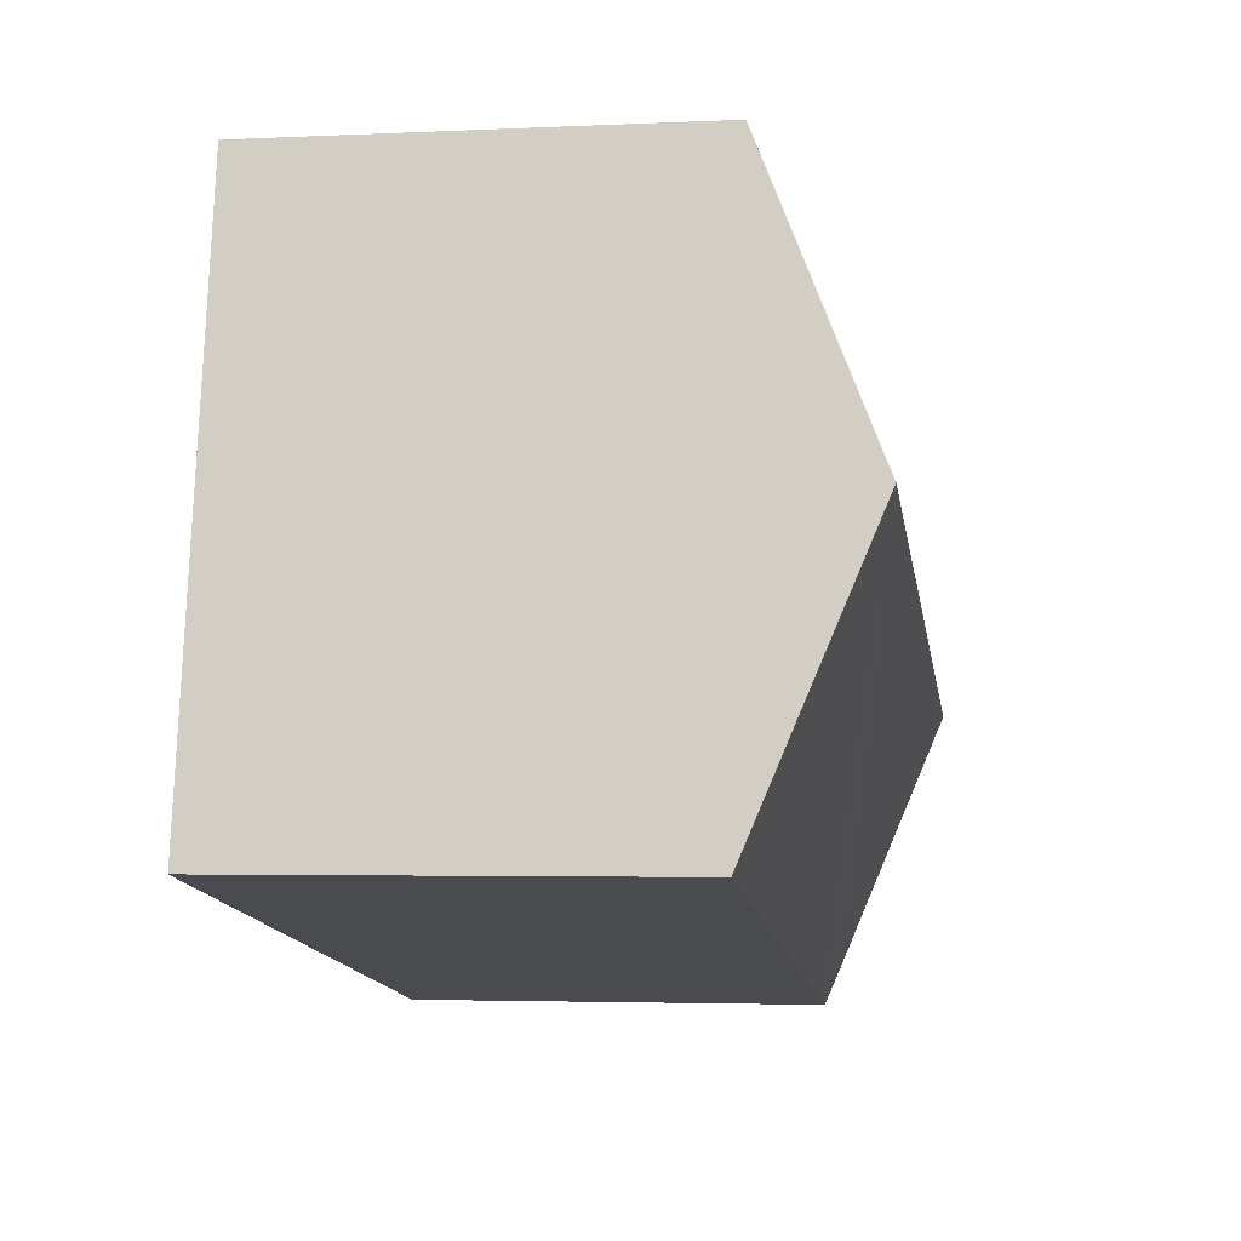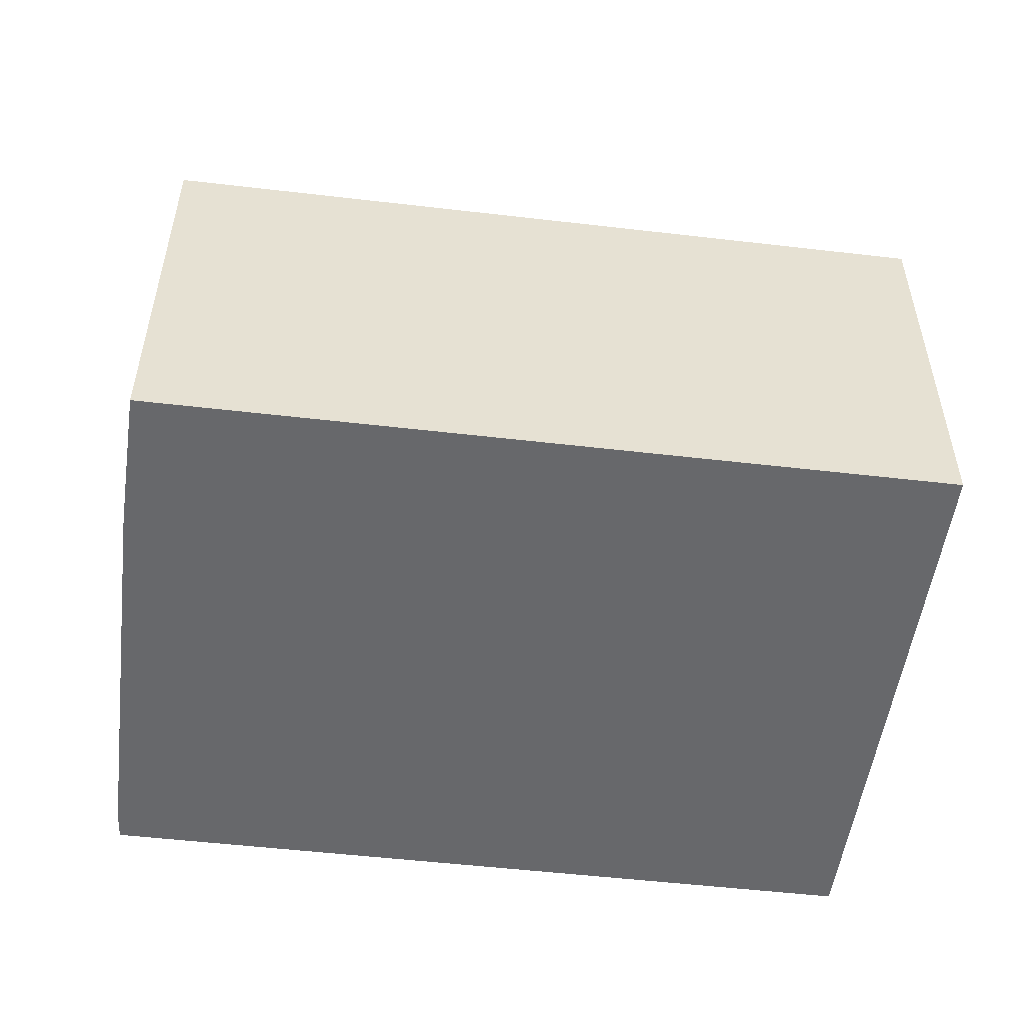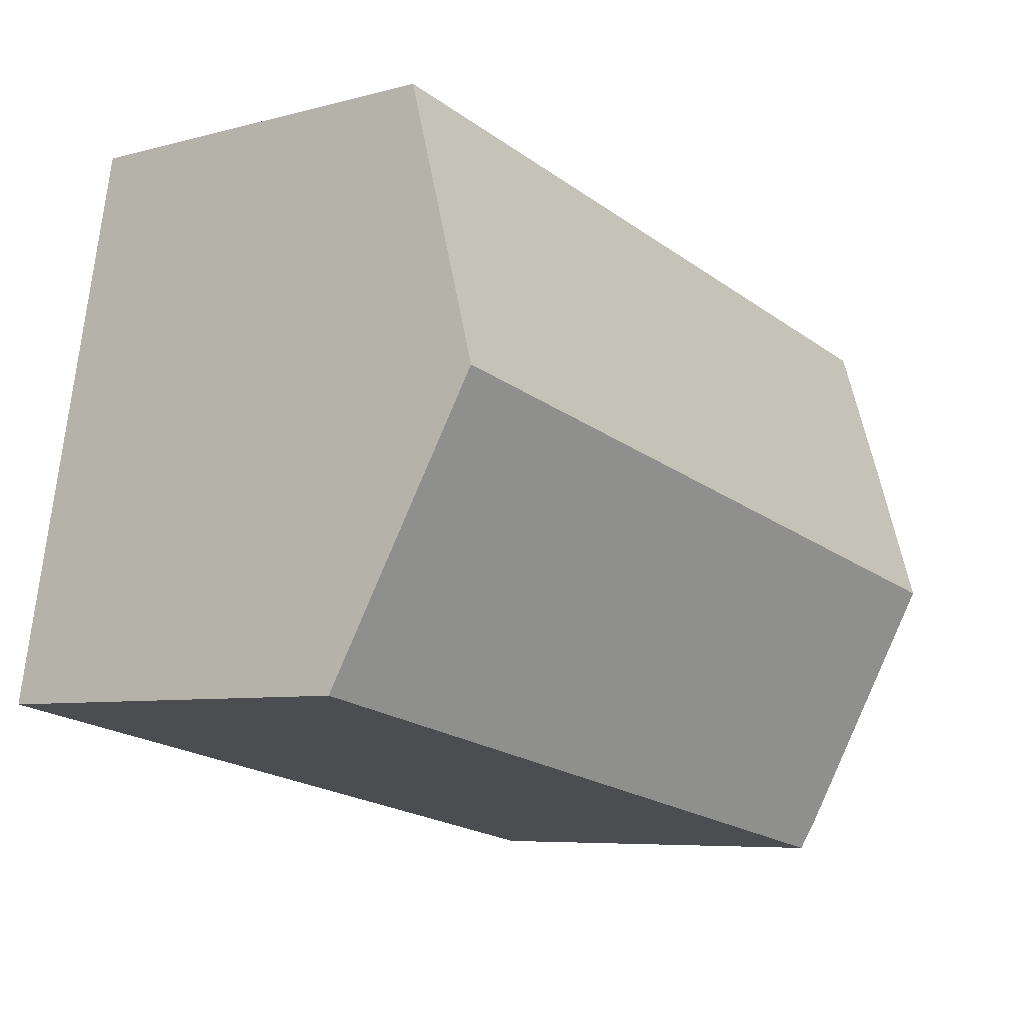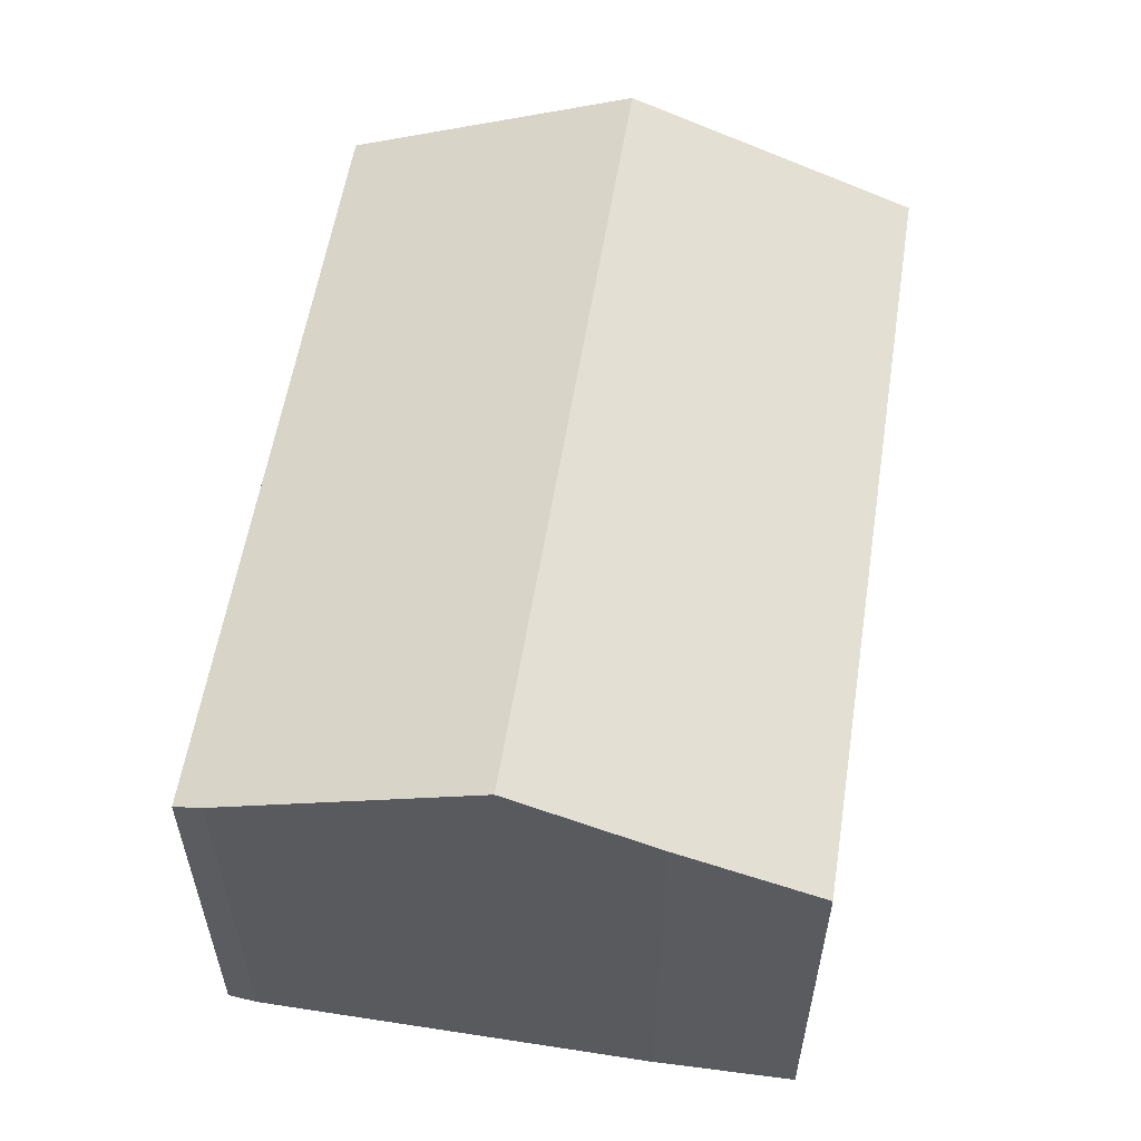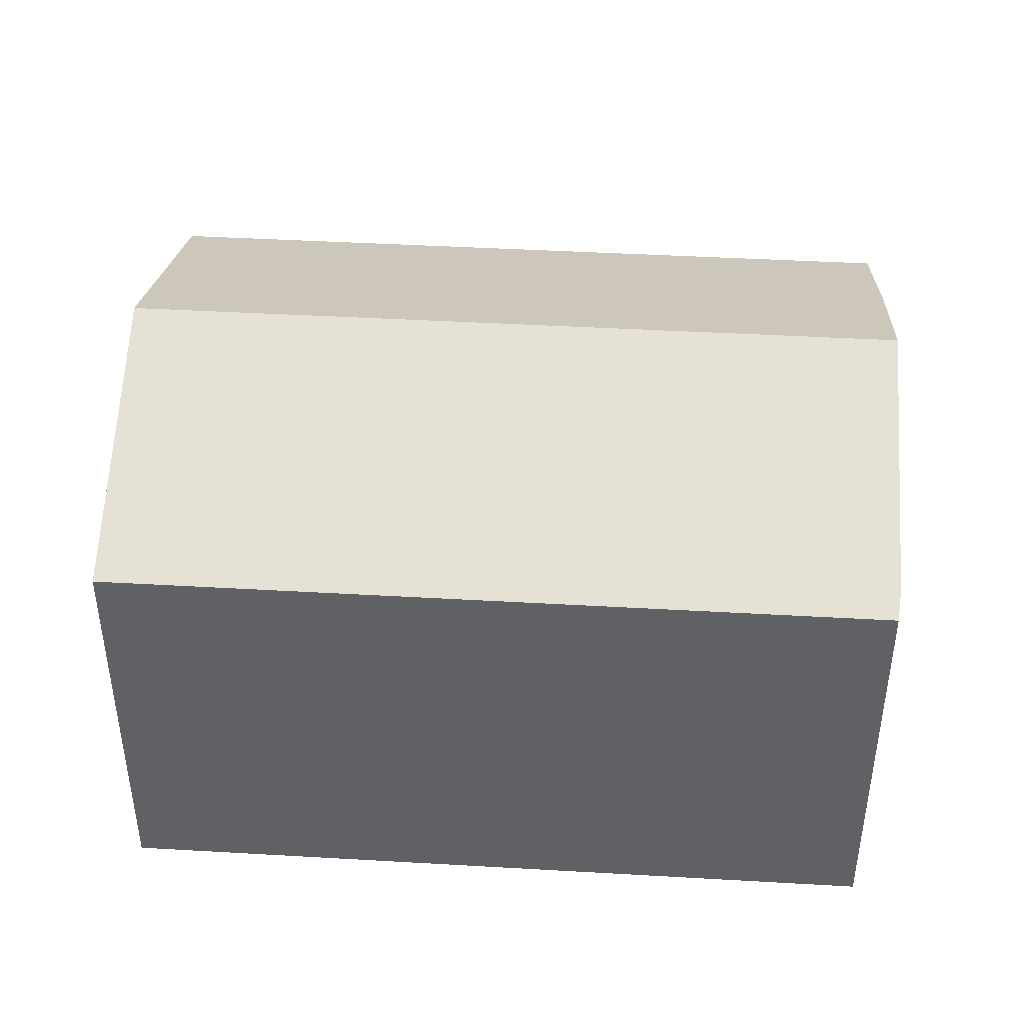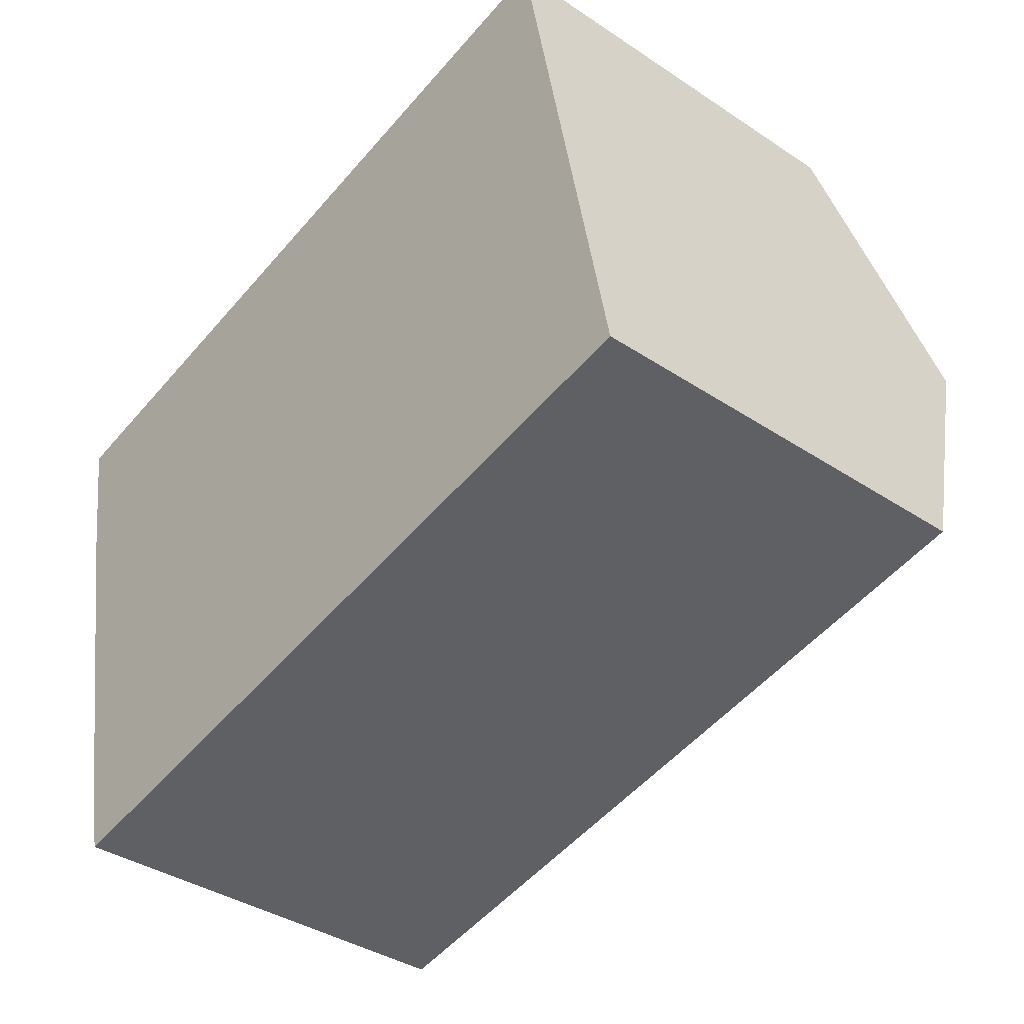
<metadata>
{"format":"obj","ext":"obj","renderer":"f3d","projection":"perspective","resolution":1024,"background":"white","views":[{"elev":-3.4,"azim":99.1,"up":"+Z"},{"elev":-52.3,"azim":-18.2,"up":"+Y"},{"elev":-6.5,"azim":128.7,"up":"+Z"},{"elev":57.1,"azim":-92.0,"up":"+Y"},{"elev":42.8,"azim":172.9,"up":"+Y"},{"elev":-37.9,"azim":49.8,"up":"+Z"}]}
</metadata>
<code>
v  2.091 7.709 -10.54
v  15.37 9.844 -2.477
v  16.36 7.707 -7.762
v  2.045 7.709 -10.55
v  1.891 7.93 -10.01
v  0.964 9.844 -5.287
v  14.39 7.708 2.806
v  0.441 8.764 -2.62
v  0 7.708 4.72e-16
v  0 0 0
v  14.39 -1.718e-16 2.806
v  16.36 4.753e-16 -7.762
v  15.37 1.517e-16 -2.477
v  2.091 6.454e-16 -10.54
v  2.045 6.46e-16 -10.55
v  0.441 1.604e-16 -2.62
v  1.891 6.132e-16 -10.01
v  0.964 3.237e-16 -5.287
g defaultobject
f 1 2 3
f 2 1 4
f 2 4 5
f 2 5 6
f 7 8 9
f 8 7 6
f 6 7 2
f 10 7 9
f 7 10 11
f 11 2 7
f 2 11 3
f 3 11 12
f 12 11 13
f 12 1 3
f 1 12 14
f 1 14 4
f 4 14 15
f 16 9 8
f 9 16 10
f 4 17 5
f 17 4 15
f 17 6 5
f 6 17 8
f 8 17 16
f 16 17 18
f 14 17 15
f 17 14 12
f 17 12 18
f 18 12 16
f 16 12 10
f 10 12 11
f 11 12 13

</code>
